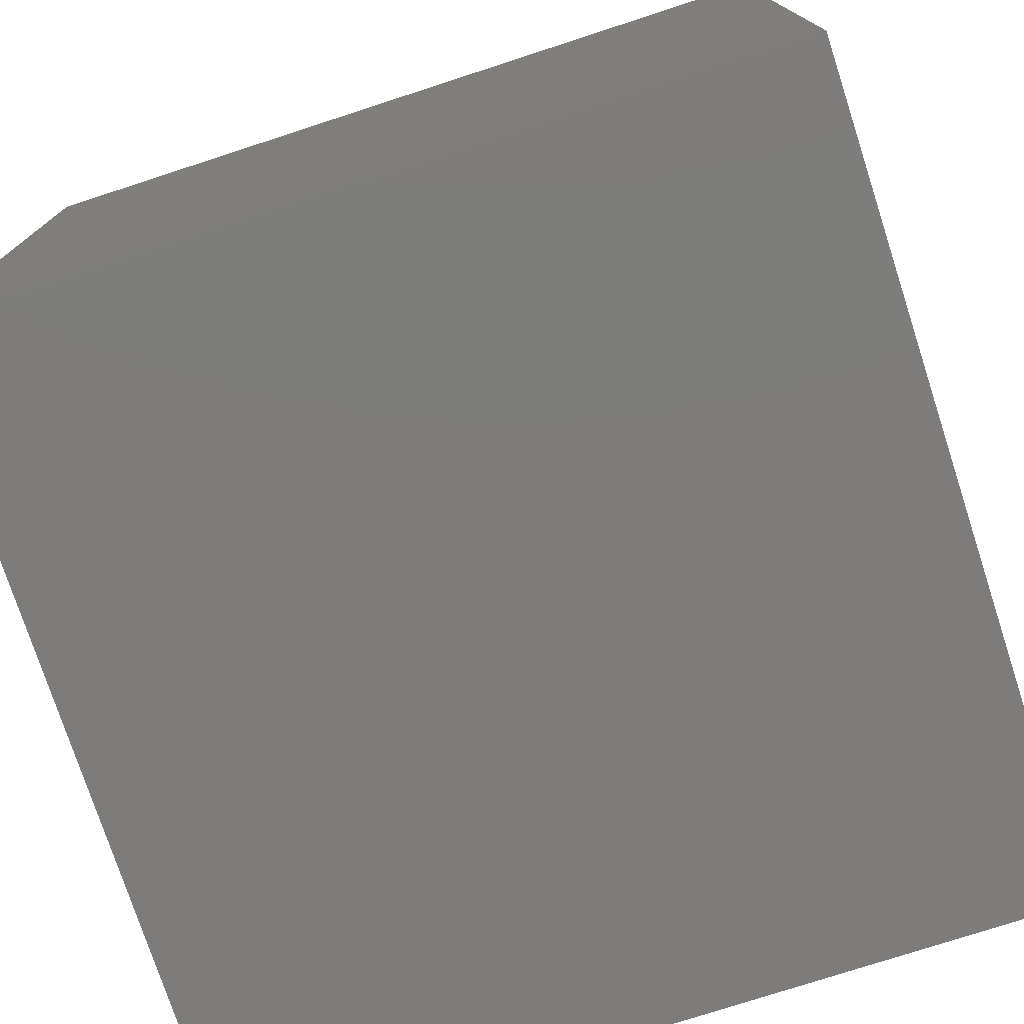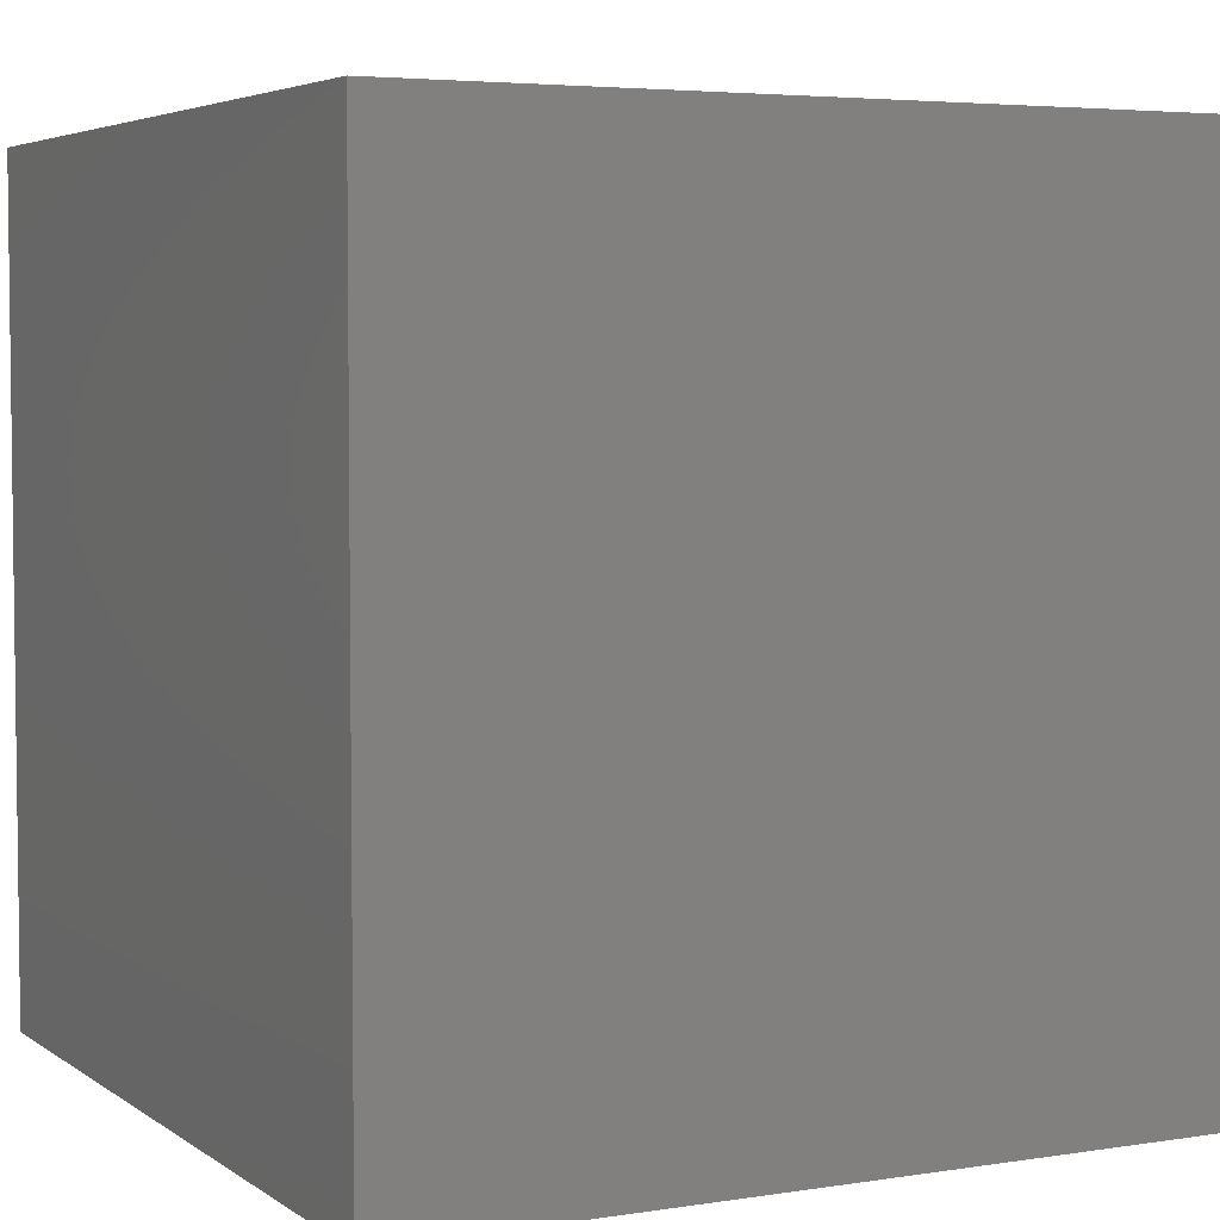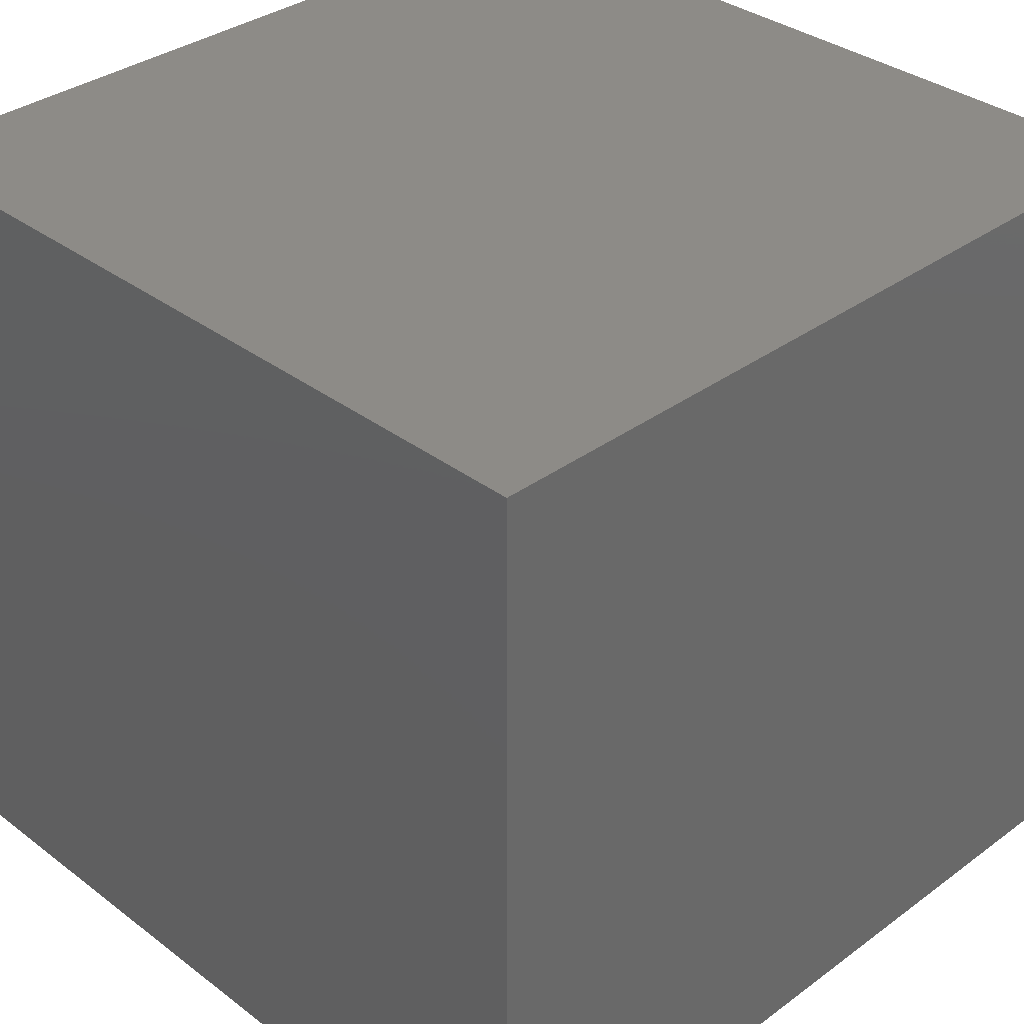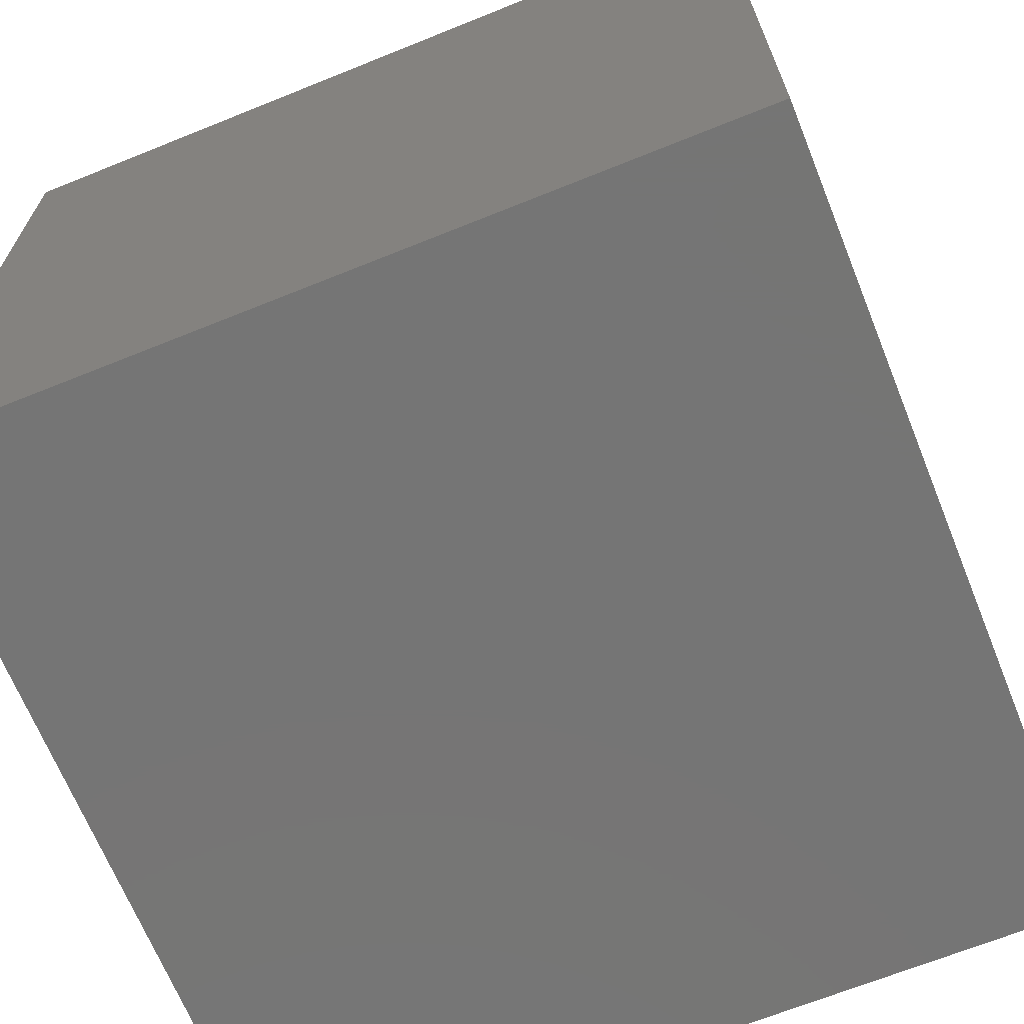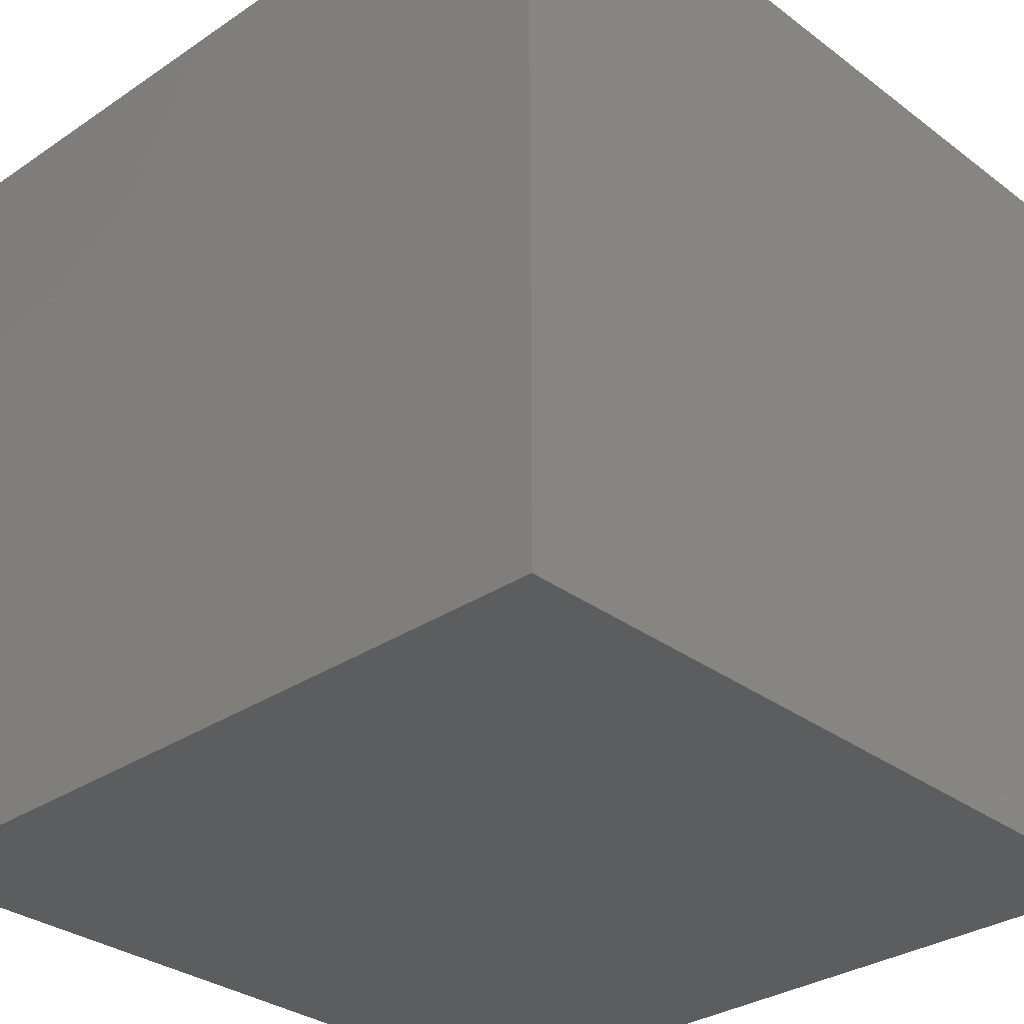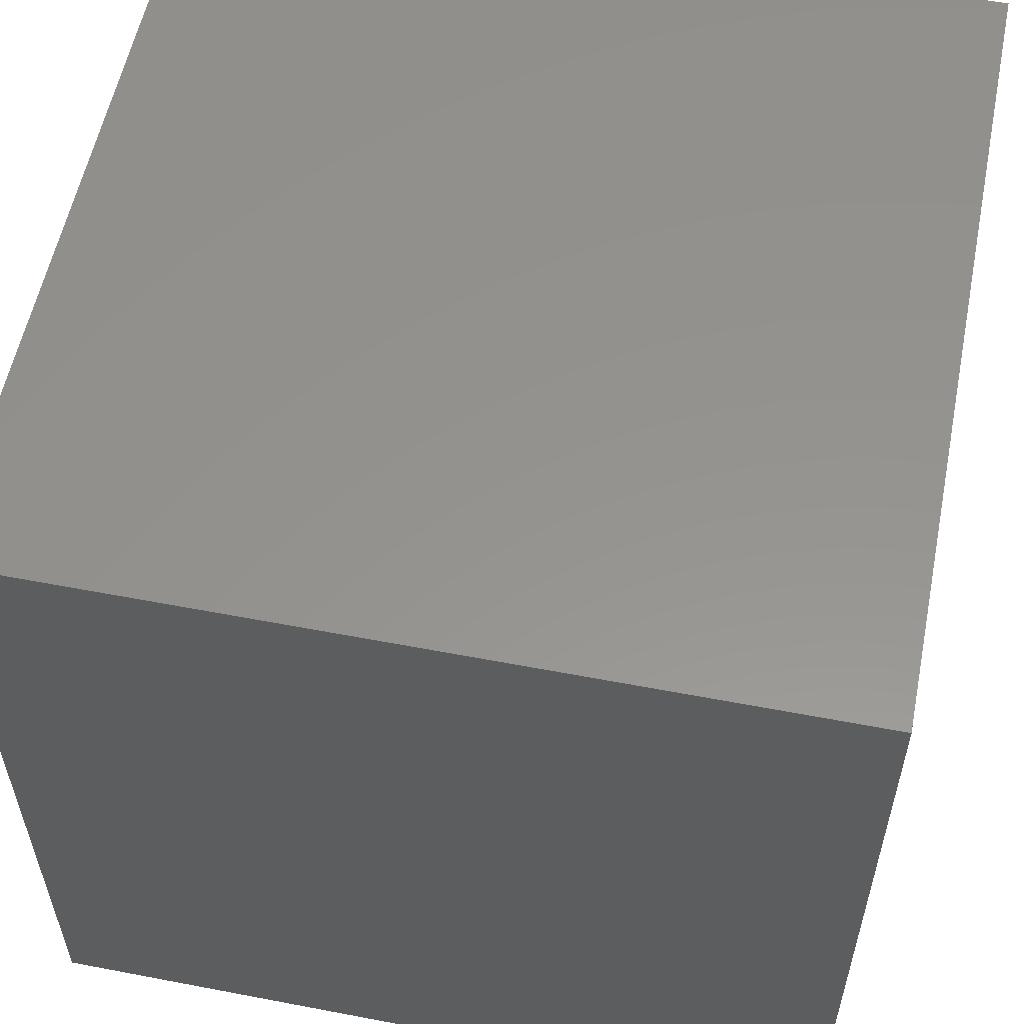
<metadata>
{"format":"stl","ext":"stl","renderer":"f3d","projection":"perspective","resolution":1024,"background":"white","views":[{"elev":-76.1,"azim":-72.0,"up":"+Y"},{"elev":4.5,"azim":-26.9,"up":"+Z"},{"elev":34.4,"azim":-134.6,"up":"+Y"},{"elev":-67.6,"azim":22.0,"up":"+Y"},{"elev":-31.5,"azim":-136.5,"up":"+Z"},{"elev":56.7,"azim":-78.7,"up":"+Y"}]}
</metadata>
<code>
# stl→obj: 8 verts, 12 faces
v 0 0 1
v 1 0 1
v 1 1 1
v 0 1 1
v 0 0 0
v 1 1 0
v 1 0 0
v 0 1 0
f 1 2 3
f 1 3 4
f 5 6 7
f 5 8 6
f 8 3 6
f 8 4 3
f 5 7 2
f 5 2 1
f 7 6 3
f 7 3 2
f 5 4 8
f 5 1 4

</code>
